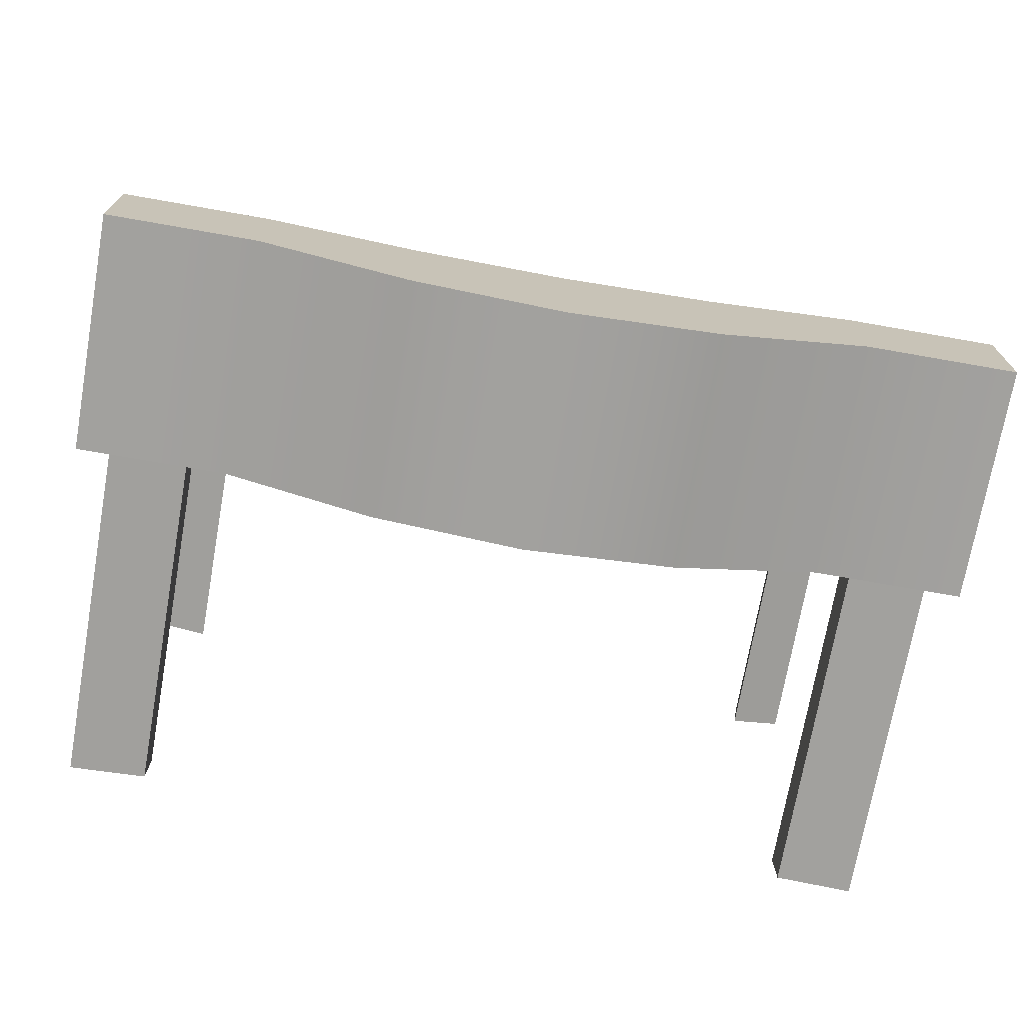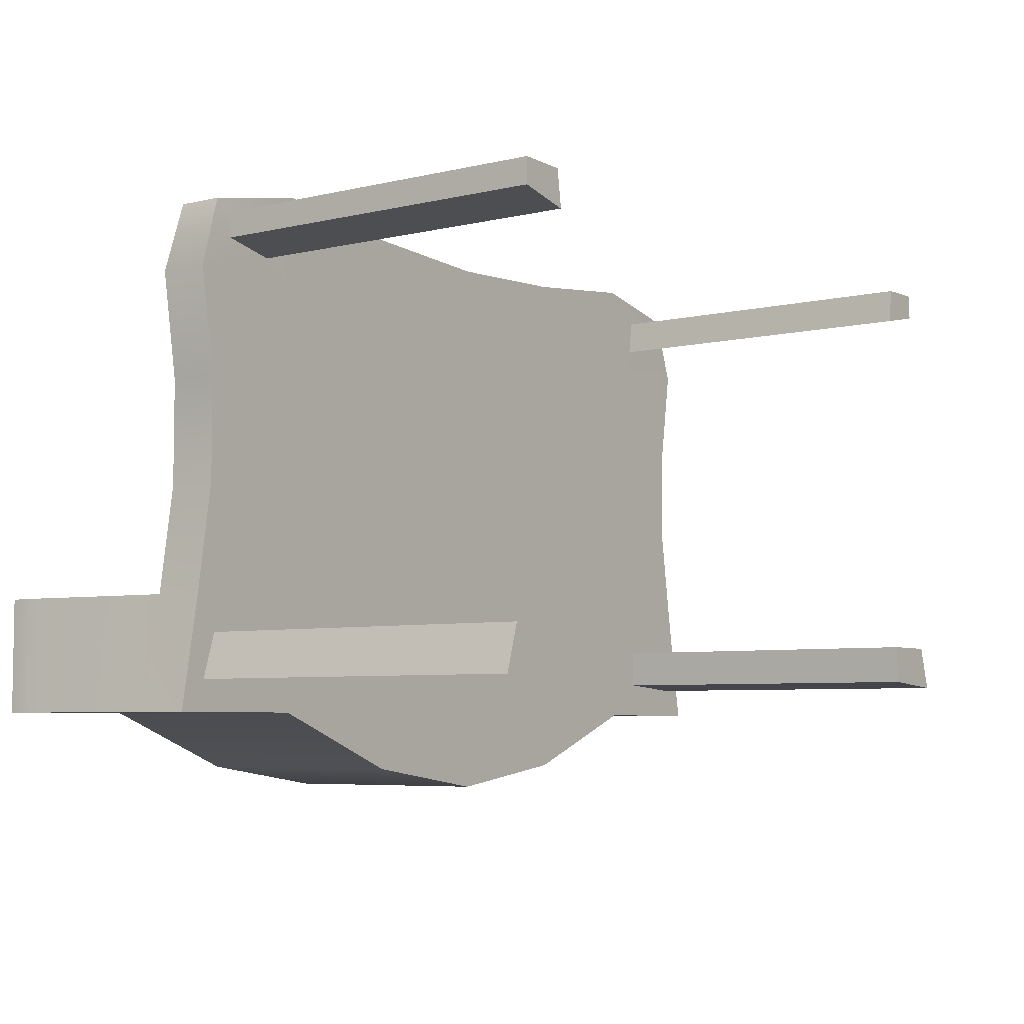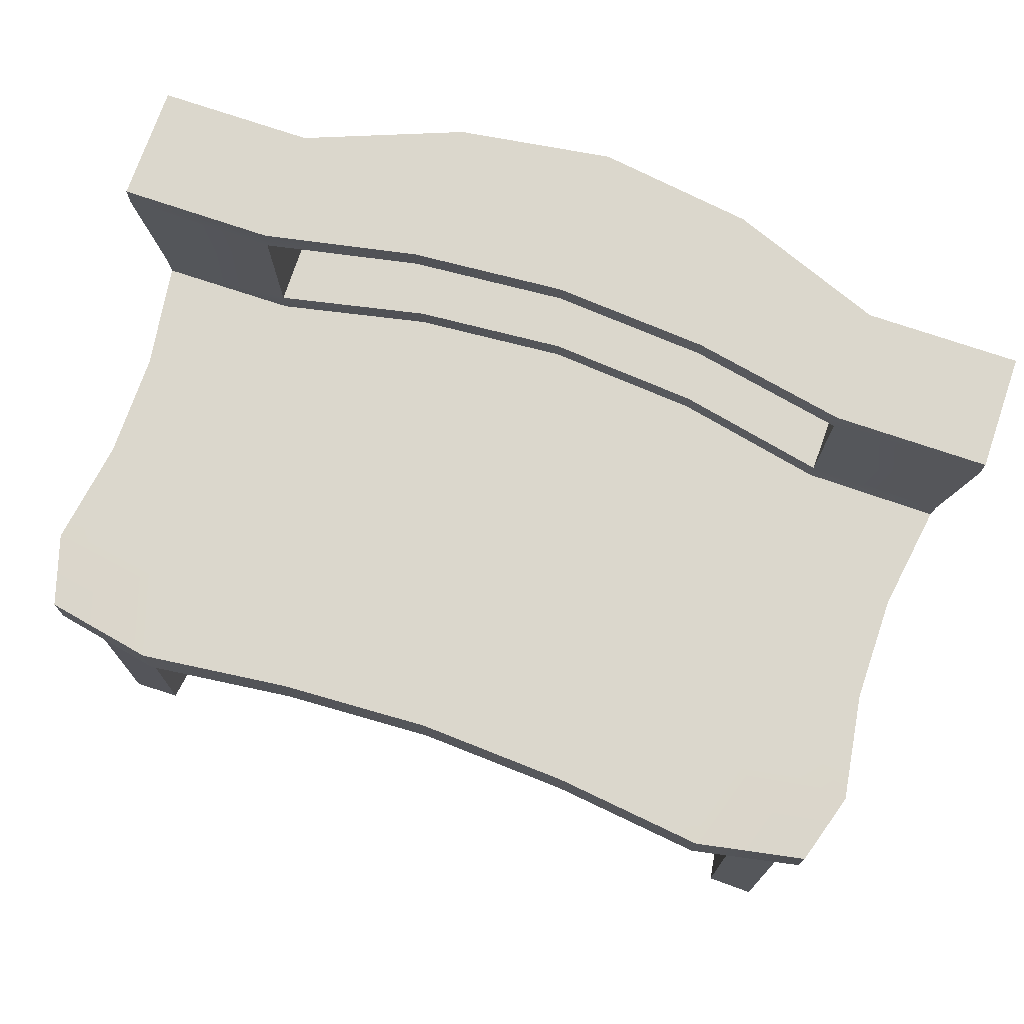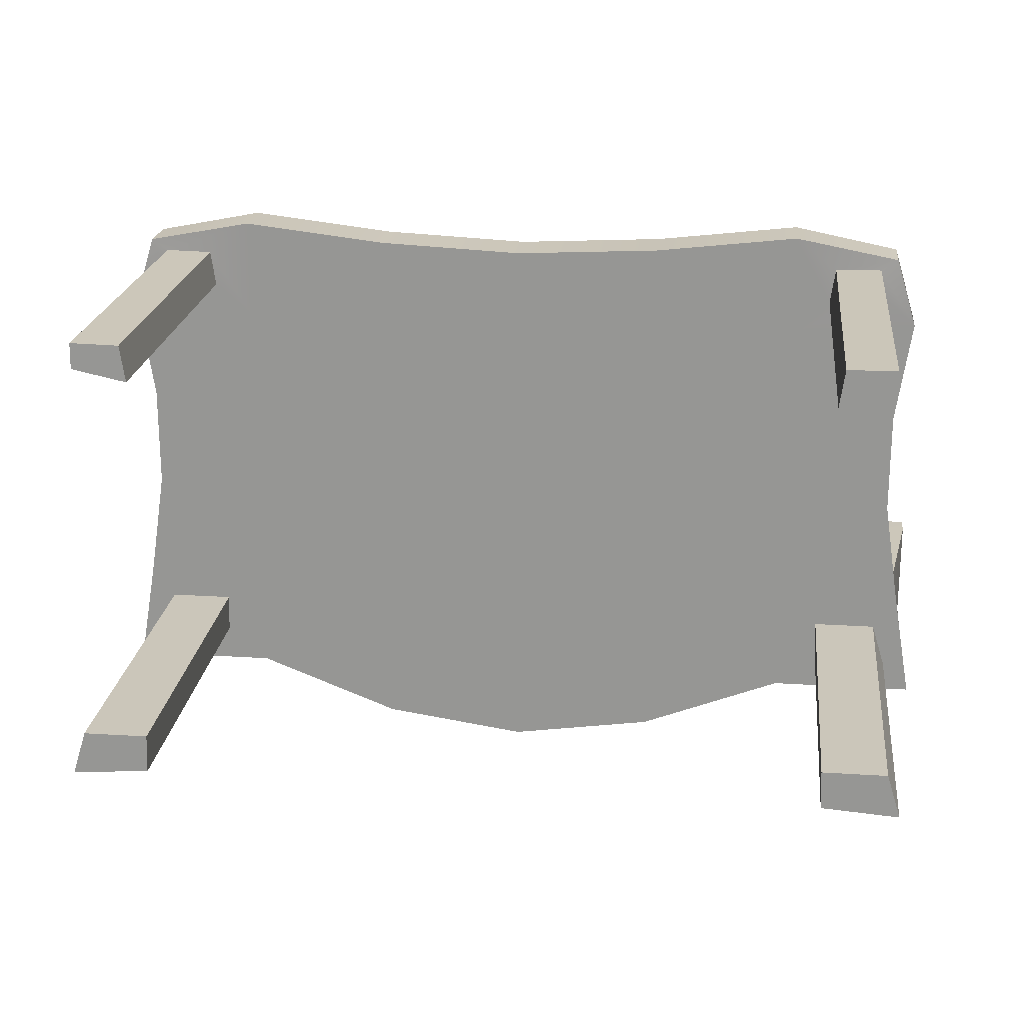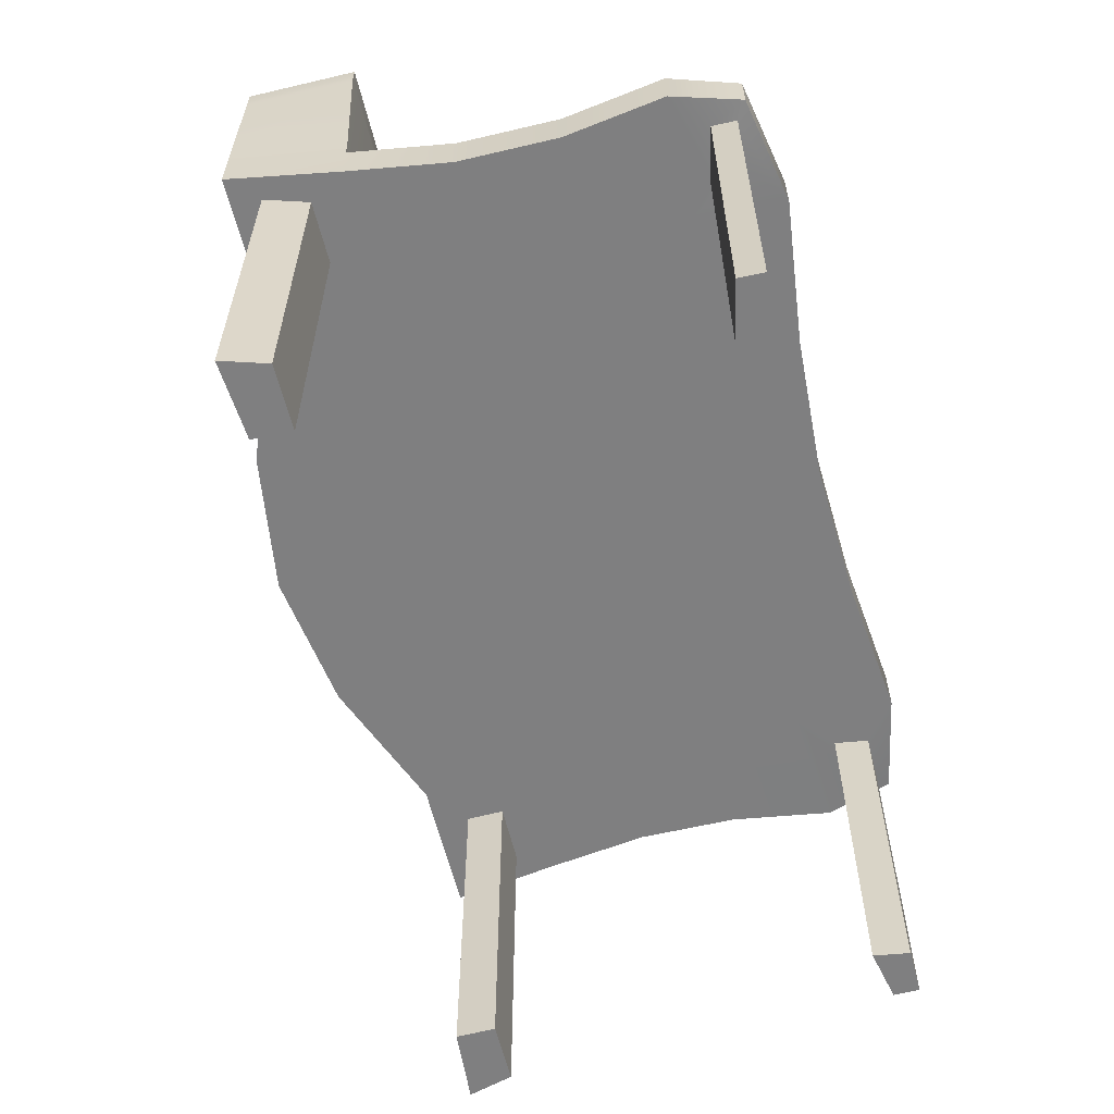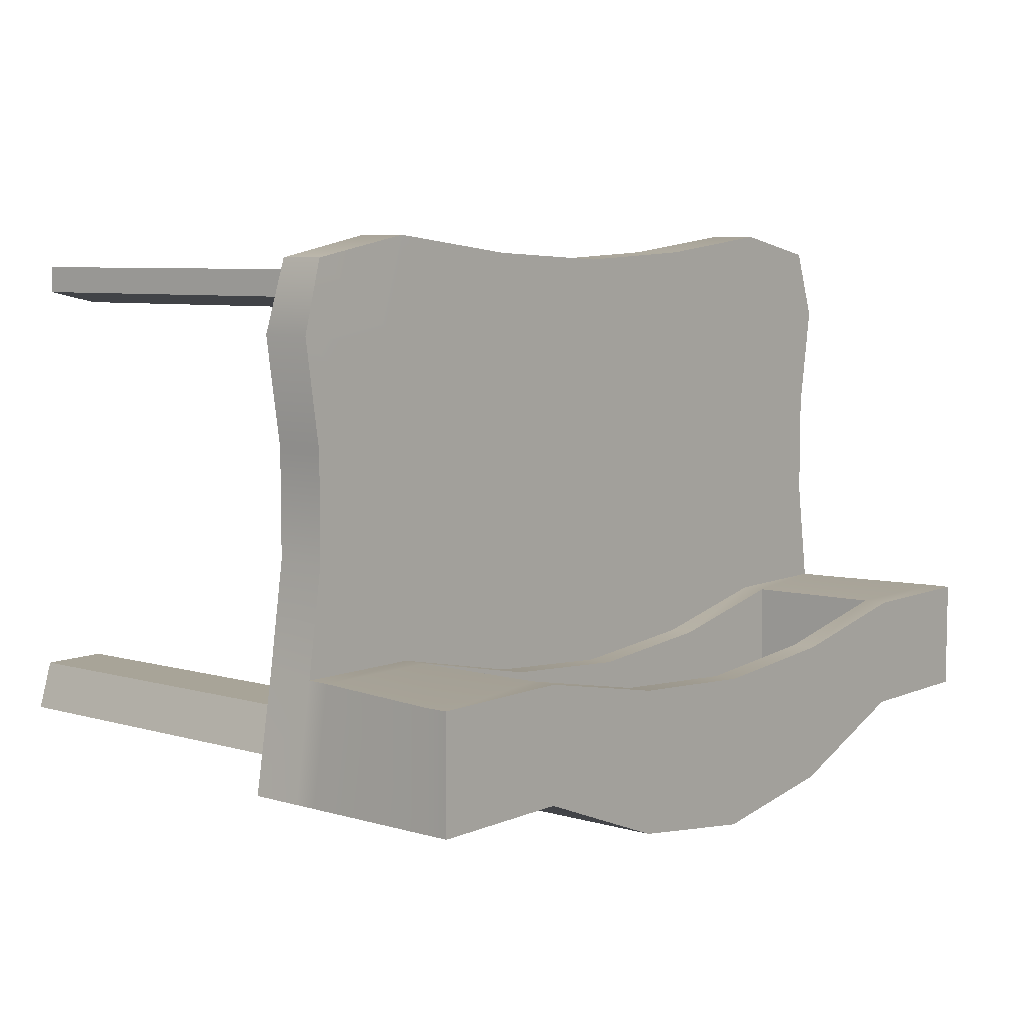
<metadata>
{"format":"obj","ext":"obj","renderer":"f3d","projection":"perspective","resolution":1024,"background":"white","views":[{"elev":-72.0,"azim":170.0,"up":"+Z"},{"elev":-5.7,"azim":-54.2,"up":"+Z"},{"elev":73.1,"azim":18.9,"up":"+Y"},{"elev":21.2,"azim":6.5,"up":"+Z"},{"elev":-59.7,"azim":-76.4,"up":"+Y"},{"elev":7.0,"azim":129.7,"up":"+Z"}]}
</metadata>
<code>
g default
v -10.31 9.278 7.117
v 10.31 9.278 7.117
v -10.31 10.46 7.117
v 10.31 10.46 7.117
v -11.34 10.51 -5.623
v 11.34 10.51 -5.623
v -11.34 9.219 -5.623
v 11.34 9.219 -5.623
v 7.564 10.51 -5.623
v 7.564 9.219 -5.623
v 7.564 9.219 7.651
v 7.564 10.51 7.651
v 3.782 10.51 -7.1
v 3.782 9.219 -7.1
v 3.782 9.219 7.21
v 3.782 10.51 7.21
v -1e-06 10.51 -7.651
v -1e-06 9.219 -7.651
v -1e-06 9.219 7.024
v -1e-06 10.51 7.024
v -3.782 10.51 -7.1
v -3.782 9.219 -7.1
v -3.782 9.219 7.21
v -3.782 10.51 7.21
v -7.564 10.51 -5.623
v -7.564 9.219 -5.623
v -7.564 9.219 7.651
v -7.564 10.51 7.651
v -1e-06 10.51 -3.841
v -3.782 10.51 -3.546
v -7.508 10.51 -2.76
v -10.85 10.51 -2.738
v -10.85 9.219 -2.738
v -7.508 9.219 -2.76
v -3.782 9.219 -3.546
v -1e-06 9.219 -3.841
v 3.782 9.219 -3.546
v 7.508 9.219 -2.76
v 10.85 9.219 -2.738
v 10.85 10.51 -2.738
v 7.508 10.51 -2.76
v 3.782 10.51 -3.546
v -3.782 15.21 -3.484
v -3.782 15.21 -7.1
v -1e-06 15.21 -3.767
v -1e-06 15.21 -7.651
v -7.564 15.21 -2.738
v -7.564 15.21 -5.623
v -11.35 15.21 -2.738
v -11.35 15.21 -5.623
v 7.564 15.21 -2.738
v 7.564 15.21 -5.623
v 11.35 15.21 -2.738
v 11.35 15.21 -5.623
v 3.782 15.21 -3.484
v 3.782 15.21 -7.1
v -1e-06 14.61 -3.778
v -3.782 14.61 -3.493
v -7.564 14.61 -2.738
v -11.35 14.61 -2.738
v -11.35 14.61 -5.623
v -7.564 14.61 -5.623
v -3.782 14.61 -7.1
v -1e-06 14.61 -7.651
v 3.782 14.61 -7.1
v 7.564 14.61 -5.623
v 11.35 14.61 -5.623
v 11.35 14.61 -2.738
v 7.564 14.61 -2.738
v 3.782 14.61 -3.493
v -1e-06 11.12 -3.839
v -3.782 11.12 -3.544
v -7.514 11.12 -2.759
v -10.88 11.12 -2.738
v -11.34 11.12 -5.623
v -7.564 11.12 -5.623
v -3.782 11.12 -7.1
v -1e-06 11.12 -7.651
v 3.782 11.12 -7.1
v 7.564 11.12 -5.623
v 11.34 11.12 -5.623
v 10.88 11.12 -2.738
v 7.514 11.12 -2.759
v 3.782 11.12 -3.544
v -3.782 14.61 -5.975
v -7.564 14.61 -5.237
v -7.564 11.12 -5.237
v -3.782 11.12 -5.975
v -1e-06 11.12 -6.25
v 3.782 11.12 -5.975
v 7.564 11.12 -5.237
v 7.564 14.61 -5.237
v 3.782 14.61 -5.975
v -1e-06 14.61 -6.25
v -3.551 11.12 -5.992
v -1e-06 10.51 -1.141
v -3.782 10.51 -0.8682
v -7.4 10.51 -0.1624
v -10.45 10.51 -0.02381
v -10.45 9.219 -0.02381
v -7.4 9.219 -0.1624
v -3.782 9.219 -0.8682
v -1e-06 9.219 -1.141
v 3.782 9.219 -0.8682
v 7.4 9.219 -0.1624
v 10.45 9.219 -0.02381
v 10.45 10.51 -0.02381
v 7.4 10.51 -0.1624
v 3.782 10.51 -0.8682
v -1e-06 10.51 1.474
v -3.782 10.51 1.734
v -7.4 10.51 2.382
v -10.45 10.51 2.632
v -10.45 9.219 2.632
v -7.4 9.219 2.382
v -3.782 9.219 1.734
v -1e-06 9.219 1.474
v 3.782 9.219 1.734
v 7.4 9.219 2.382
v 10.45 9.219 2.632
v 10.45 10.51 2.632
v 7.4 10.51 2.382
v 3.782 10.51 1.734
v -1e-06 10.51 4.154
v -3.782 10.51 4.392
v -7.508 10.51 4.97
v -10.85 10.51 5.32
v -10.85 9.219 5.32
v -7.508 9.219 4.97
v -3.782 9.219 4.392
v -1e-06 9.219 4.154
v 3.782 9.219 4.392
v 7.508 9.219 4.97
v 10.85 9.219 5.32
v 10.85 10.51 5.32
v 7.508 10.51 4.97
v 3.782 10.51 4.392
v -9.88 9.219 6.18
v -8.526 9.219 5.89
v -8.658 9.219 6.808
v -9.868 9.219 6.834
v 8.526 9.219 5.89
v 8.658 9.219 6.808
v 9.88 9.219 6.18
v 9.868 9.219 6.834
v -10.62 9.219 -4.83
v -8.658 9.219 -4.685
v -8.625 9.219 -3.68
v -10.27 9.219 -3.681
v 8.625 9.219 -3.68
v 10.27 9.219 -3.681
v 8.658 9.219 -4.685
v 10.62 9.219 -4.83
v -9.88 0.1386 6.18
v -8.526 0.1386 5.89
v -8.658 0.1386 6.808
v -9.868 0.1386 6.834
v 8.526 0.1386 5.89
v 8.658 0.1386 6.808
v 9.88 0.1386 6.18
v 9.868 0.1386 6.834
v -10.62 0.1386 -4.83
v -8.658 0.1386 -4.685
v -8.625 0.1386 -3.68
v -10.27 0.1386 -3.681
v 8.625 0.1386 -3.68
v 10.27 0.1386 -3.681
v 8.658 0.1386 -4.685
v 10.62 0.1386 -4.83
g polySurface56 pCube29
f 1 27 28 3
f 3 28 126 127
f 5 25 26 7
f 154 155 156 157
f 2 134 135 4
f 128 1 3 127
f 9 6 8 10
f 159 158 160 161
f 12 11 2 4
f 136 12 4 135
f 13 9 10 14
f 15 132 133 11
f 16 15 11 12
f 137 16 12 136
f 17 13 14 18
f 19 131 132 15
f 20 19 15 16
f 137 124 20 16
f 21 17 18 22
f 23 130 131 19
f 24 23 19 20
f 125 24 20 124
f 25 21 22 26
f 27 129 130 23
f 28 27 23 24
f 126 28 24 125
f 44 43 45 46
f 48 47 43 44
f 49 47 48 50
f 7 33 32 5
f 162 163 164 165
f 35 34 26 22
f 36 35 22 18
f 37 36 18 14
f 38 37 14 10
f 167 166 168 169
f 40 39 8 6
f 52 51 53 54
f 56 55 51 52
f 46 45 55 56
f 30 29 71 72
f 17 21 77 78
f 31 30 72 73
f 21 25 76 77
f 32 31 73 74
f 25 5 75 76
f 5 32 74 75
f 41 40 82 83
f 40 6 81 82
f 6 9 80 81
f 42 41 83 84
f 9 13 79 80
f 29 42 84 71
f 13 17 78 79
f 58 57 45 43
f 59 58 43 47
f 60 59 47 49
f 61 60 49 50
f 62 61 50 48
f 63 62 48 44
f 64 63 44 46
f 65 64 46 56
f 66 65 56 52
f 67 66 52 54
f 68 67 54 53
f 69 68 53 51
f 70 69 51 55
f 57 70 55 45
f 94 89 90 93
f 74 73 59 60
f 75 74 60 61
f 76 75 61 62
f 77 76 62 63
f 78 77 63 64
f 79 78 64 65
f 80 79 65 66
f 81 80 66 67
f 82 81 67 68
f 83 82 68 69
f 58 59 86 85
f 59 73 87 86
f 73 72 88 87
f 72 71 89 95 88
f 71 84 90 89
f 84 83 91 90
f 83 69 92 91
f 69 70 93 92
f 70 57 94 93
f 57 58 85 94
f 85 86 87 88 95
f 85 95 89 94
f 93 90 91 92
f 30 97 96 29
f 31 98 97 30
f 99 98 31 32
f 33 100 99 32
f 33 34 101 100
f 102 101 34 35
f 103 102 35 36
f 104 103 36 37
f 105 104 37 38
f 106 105 38 39
f 107 106 39 40
f 41 108 107 40
f 42 109 108 41
f 42 29 96 109
f 97 111 110 96
f 98 112 111 97
f 113 112 98 99
f 100 114 113 99
f 100 101 115 114
f 116 115 101 102
f 117 116 102 103
f 118 117 103 104
f 119 118 104 105
f 120 119 105 106
f 121 120 106 107
f 108 122 121 107
f 109 123 122 108
f 109 96 110 123
f 111 125 124 110
f 112 126 125 111
f 127 126 112 113
f 114 128 127 113
f 114 115 129 128
f 130 129 115 116
f 131 130 116 117
f 132 131 117 118
f 133 132 118 119
f 134 133 119 120
f 135 134 120 121
f 122 136 135 121
f 123 137 136 122
f 123 110 124 137
f 128 129 139 138
f 129 27 140 139
f 27 1 141 140
f 1 128 138 141
f 11 133 142 143
f 133 134 144 142
f 134 2 145 144
f 2 11 143 145
f 7 26 147 146
f 26 34 148 147
f 34 33 149 148
f 33 7 146 149
f 39 38 150 151
f 38 10 152 150
f 10 8 153 152
f 8 39 151 153
f 138 139 155 154
f 139 140 156 155
f 140 141 157 156
f 141 138 154 157
f 143 142 158 159
f 142 144 160 158
f 144 145 161 160
f 145 143 159 161
f 146 147 163 162
f 147 148 164 163
f 148 149 165 164
f 149 146 162 165
f 151 150 166 167
f 150 152 168 166
f 152 153 169 168
f 153 151 167 169

</code>
